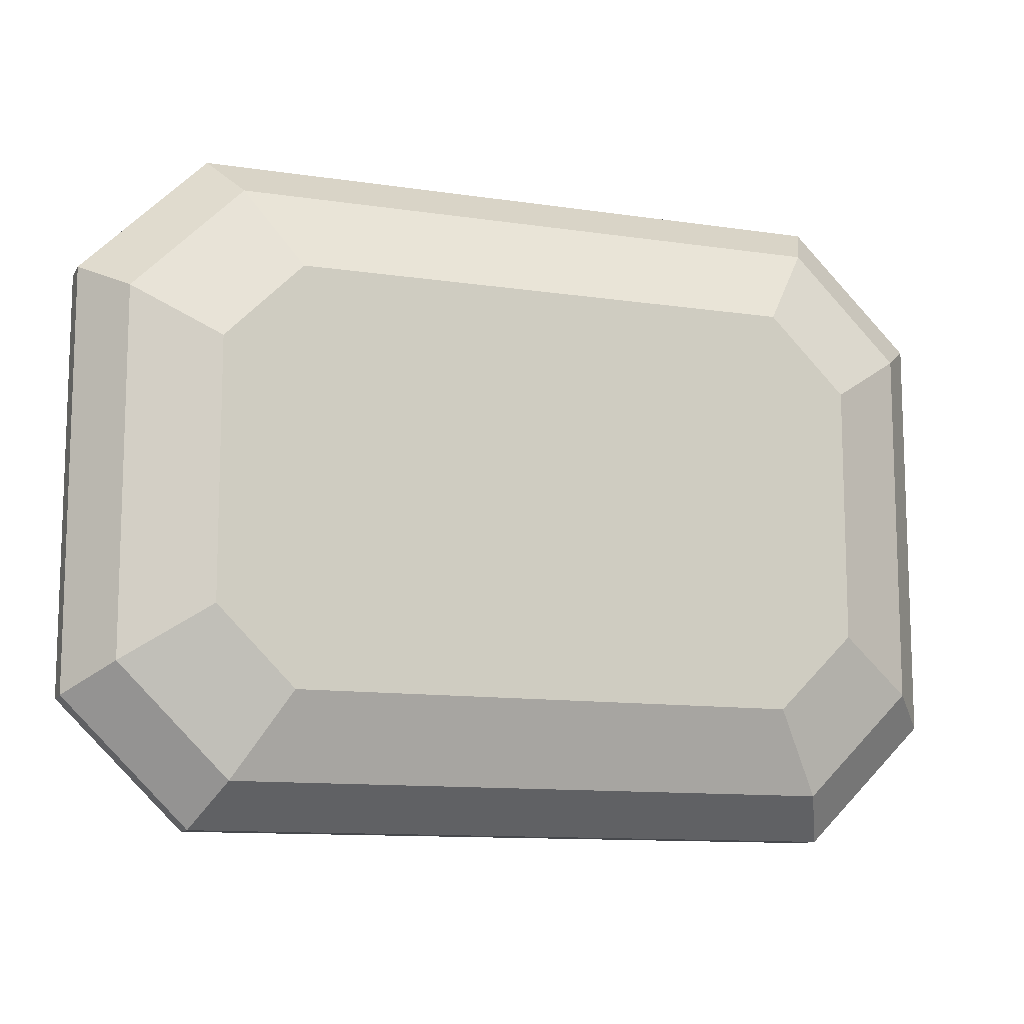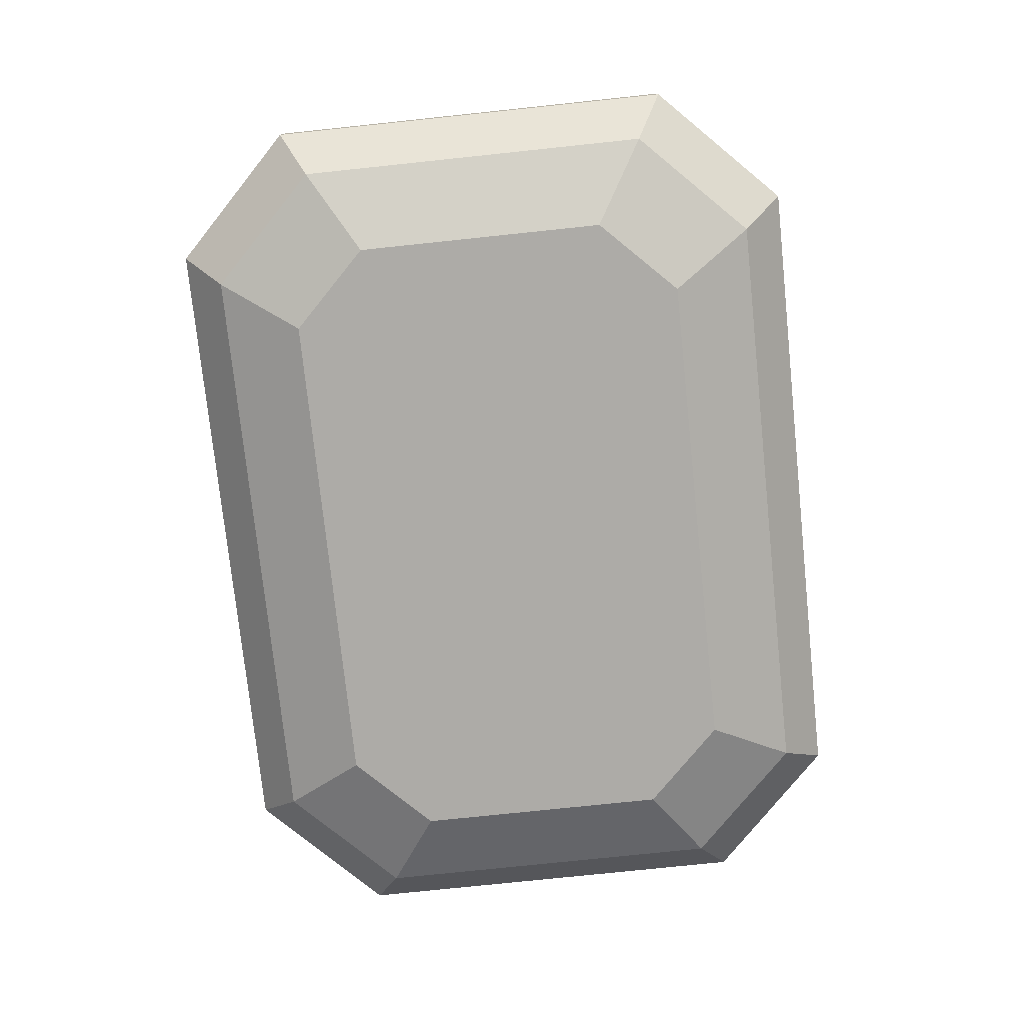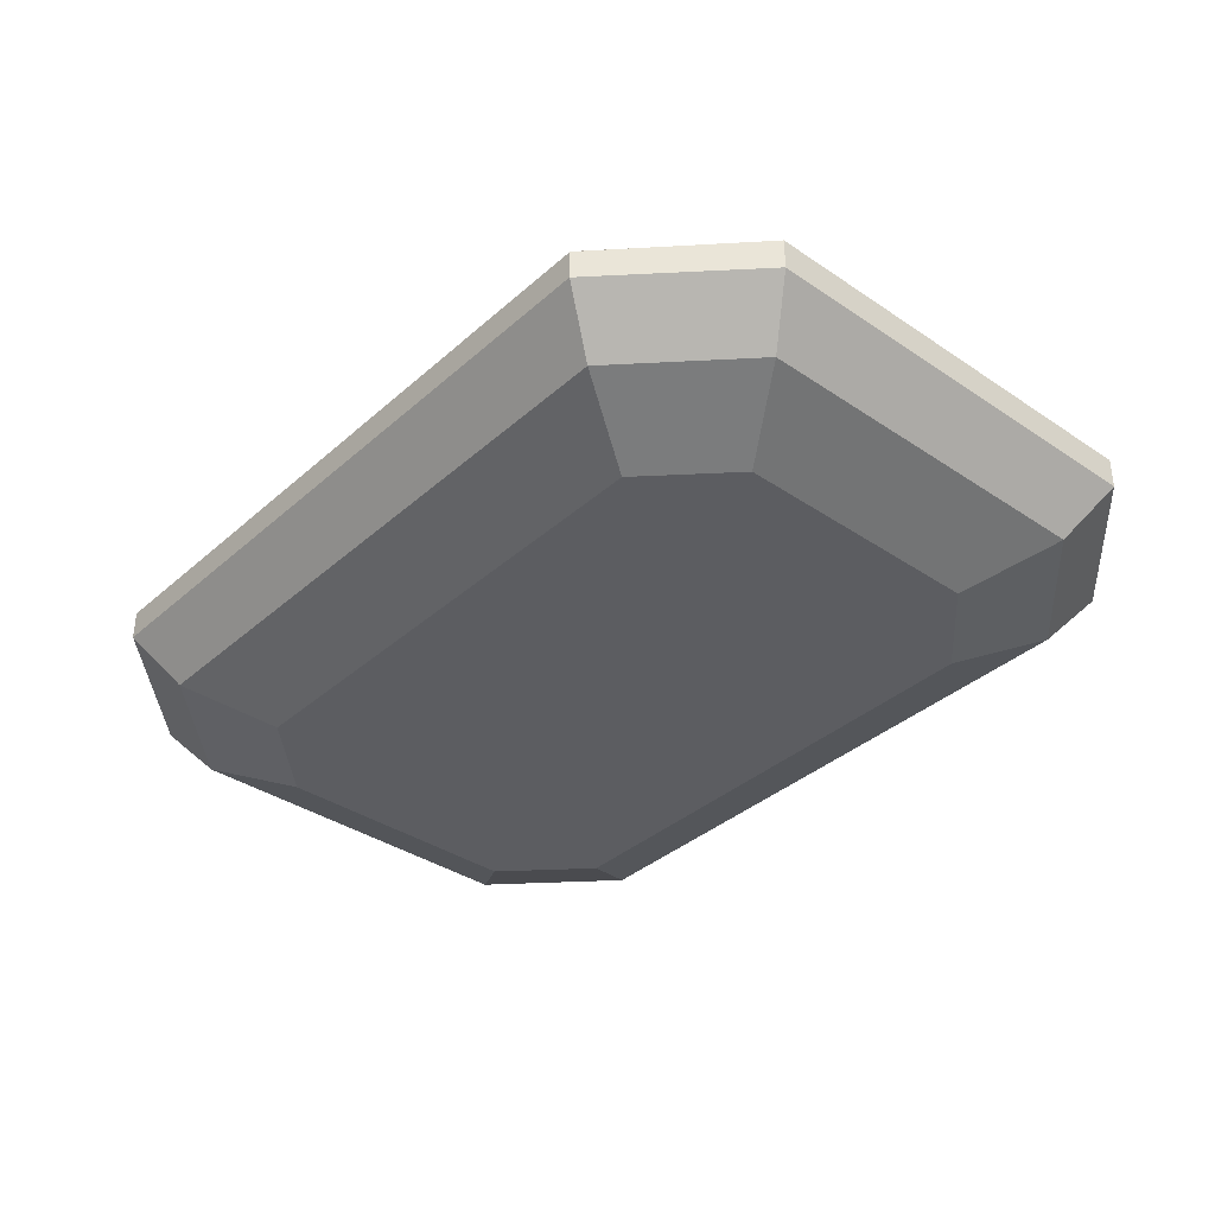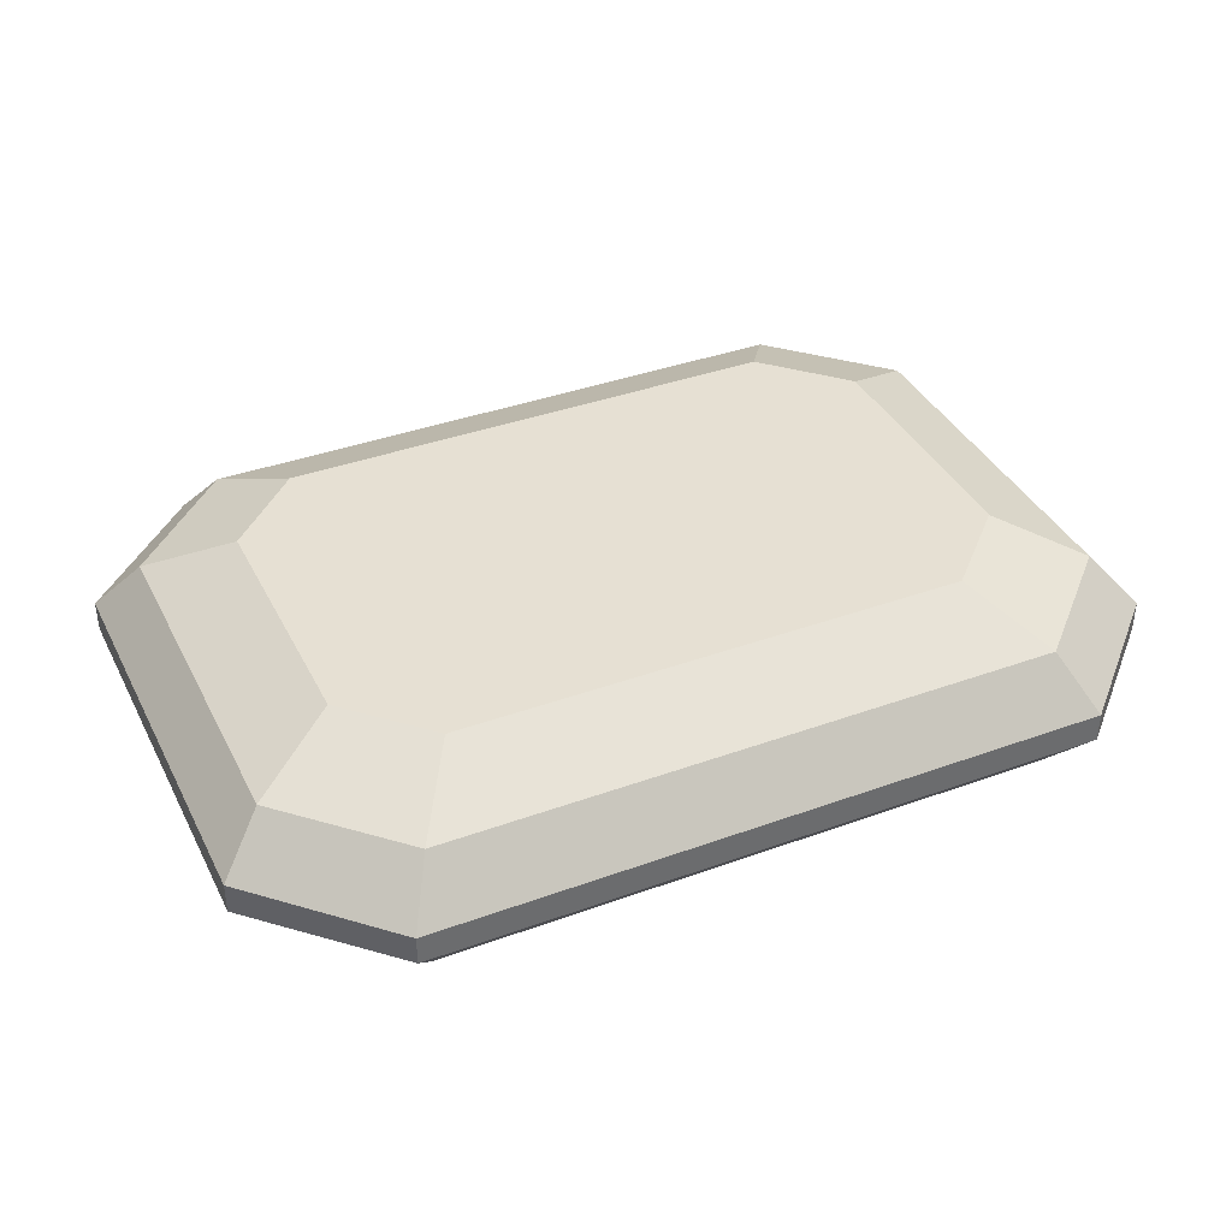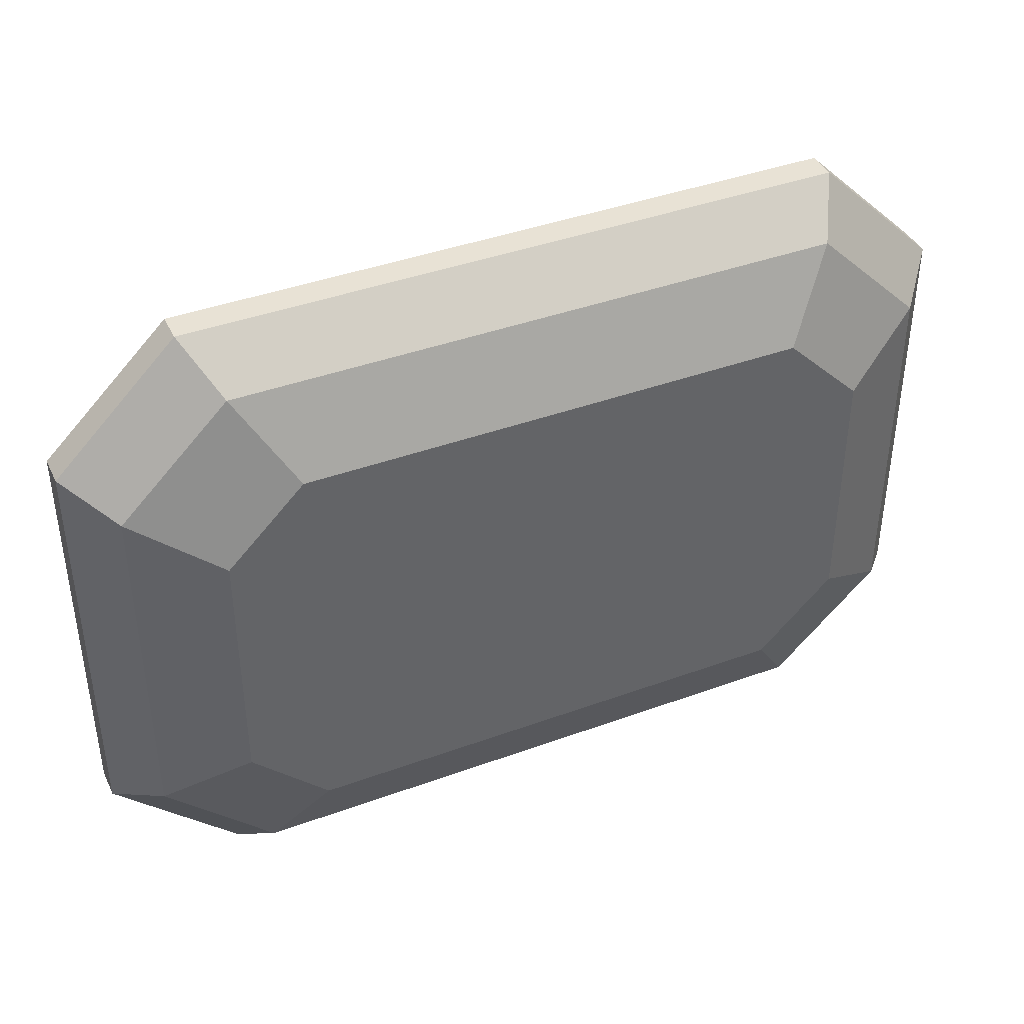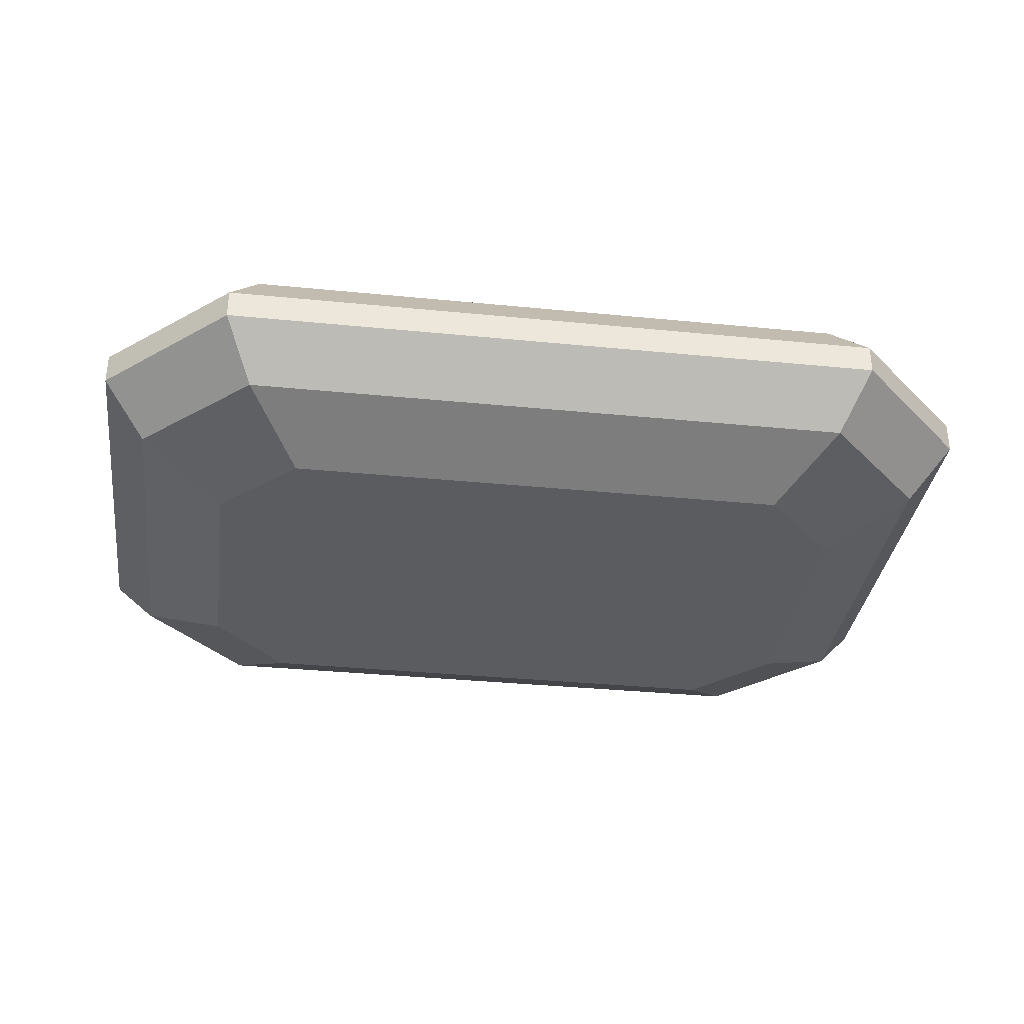
<metadata>
{"format":"obj","ext":"obj","renderer":"f3d","projection":"perspective","resolution":1024,"background":"white","views":[{"elev":-11.5,"azim":-20.0,"up":"+Z"},{"elev":-76.4,"azim":-84.0,"up":"+Y"},{"elev":-36.6,"azim":48.7,"up":"+Y"},{"elev":38.4,"azim":155.3,"up":"+Y"},{"elev":40.9,"azim":-24.0,"up":"+Z"},{"elev":-33.9,"azim":172.3,"up":"+Y"}]}
</metadata>
<code>
o Gemstone_04.003
v -0.5363 -0.05441 -0.2585
v -0.5363 -0.05441 -0.2585
v -0.5363 -0.05441 -0.2585
v -0.5363 -0.05441 -0.2585
v -0.5363 -0.05441 0.2604
v -0.5363 -0.05441 0.2604
v -0.5363 -0.05441 0.2604
v -0.5363 -0.05441 0.2604
v -0.3824 -0.05542 -0.4109
v -0.3824 -0.05542 -0.4109
v -0.3824 -0.05542 -0.4109
v -0.3824 -0.05542 -0.4109
v -0.4832 0.00852 -0.2233
v -0.4832 0.00852 -0.2233
v -0.4832 0.00852 -0.2233
v -0.4832 0.00852 -0.2233
v -0.5363 -0.09274 -0.2585
v -0.5363 -0.09274 -0.2585
v -0.5363 -0.09274 -0.2585
v -0.5363 -0.09274 -0.2585
v -0.5363 -0.09274 0.2604
v -0.5363 -0.09274 0.2604
v -0.5363 -0.09274 0.2604
v -0.5363 -0.09274 0.2604
v -0.3824 -0.09173 -0.4109
v -0.3824 -0.09173 -0.4109
v -0.3824 -0.09173 -0.4109
v -0.3824 -0.09173 -0.4109
v -0.4832 -0.1557 -0.2233
v -0.4832 -0.1557 -0.2233
v -0.4832 -0.1557 -0.2233
v -0.4832 -0.1557 -0.2233
v -0.4832 -0.1557 0.2251
v -0.4832 -0.1557 0.2251
v -0.4832 -0.1557 0.2251
v -0.4832 -0.1557 0.2251
v -0.3485 -0.1557 -0.3571
v -0.3485 -0.1557 -0.3571
v -0.3485 -0.1557 -0.3571
v -0.3485 -0.1557 -0.3571
v -0.3795 -0.2042 -0.1582
v -0.3795 -0.2042 -0.1582
v -0.3795 -0.2042 -0.1582
v -0.3795 -0.2042 0.1601
v -0.3795 -0.2042 0.1601
v -0.3795 -0.2042 0.1601
v -0.284 -0.2042 -0.2538
v -0.284 -0.2042 -0.2538
v -0.284 -0.2042 -0.2538
v 0.3413 -0.2042 -0.2538
v 0.3413 -0.2042 -0.2538
v 0.3413 -0.2042 -0.2538
v 0.4368 -0.2042 -0.1582
v 0.4368 -0.2042 -0.1582
v 0.4368 -0.2042 -0.1582
v 0.4058 -0.1557 -0.3571
v 0.4058 -0.1557 -0.3571
v 0.4058 -0.1557 -0.3571
v 0.4058 -0.1557 -0.3571
v 0.5405 -0.1557 -0.2233
v 0.5405 -0.1557 -0.2233
v 0.5405 -0.1557 -0.2233
v 0.5405 -0.1557 -0.2233
v 0.4397 -0.09173 -0.4109
v 0.4397 -0.09173 -0.4109
v 0.4397 -0.09173 -0.4109
v 0.4397 -0.09173 -0.4109
v 0.5936 -0.09274 -0.2585
v 0.5936 -0.09274 -0.2585
v 0.5936 -0.09274 -0.2585
v 0.5936 -0.09274 -0.2585
v 0.4397 -0.05542 -0.4109
v 0.4397 -0.05542 -0.4109
v 0.4397 -0.05542 -0.4109
v 0.4397 -0.05542 -0.4109
v 0.5936 -0.05441 -0.2585
v 0.5936 -0.05441 -0.2585
v 0.5936 -0.05441 -0.2585
v 0.5936 -0.05441 -0.2585
v 0.4058 0.00852 -0.3571
v 0.4058 0.00852 -0.3571
v 0.4058 0.00852 -0.3571
v 0.4058 0.00852 -0.3571
v -0.3485 0.00852 -0.3571
v -0.3485 0.00852 -0.3571
v -0.3485 0.00852 -0.3571
v -0.3485 0.00852 -0.3571
v 0.5405 0.00852 -0.2233
v 0.5405 0.00852 -0.2233
v 0.5405 0.00852 -0.2233
v 0.5405 0.00852 -0.2233
v 0.3413 0.05709 -0.2538
v 0.3413 0.05709 -0.2538
v 0.3413 0.05709 -0.2538
v -0.284 0.05709 -0.2538
v -0.284 0.05709 -0.2538
v -0.284 0.05709 -0.2538
v 0.4368 0.05709 -0.1582
v 0.4368 0.05709 -0.1582
v 0.4368 0.05709 -0.1582
v 0.4368 0.05709 0.1601
v 0.4368 0.05709 0.1601
v 0.4368 0.05709 0.1601
v 0.3413 0.05709 0.2557
v 0.3413 0.05709 0.2557
v 0.3413 0.05709 0.2557
v 0.5405 0.00852 0.2251
v 0.5405 0.00852 0.2251
v 0.5405 0.00852 0.2251
v 0.5405 0.00852 0.2251
v 0.4058 0.00852 0.359
v 0.4058 0.00852 0.359
v 0.4058 0.00852 0.359
v 0.4058 0.00852 0.359
v 0.5936 -0.05441 0.2604
v 0.5936 -0.05441 0.2604
v 0.5936 -0.05441 0.2604
v 0.5936 -0.05441 0.2604
v 0.4397 -0.05542 0.4128
v 0.4397 -0.05542 0.4128
v 0.4397 -0.05542 0.4128
v 0.4397 -0.05542 0.4128
v 0.5936 -0.09274 0.2604
v 0.5936 -0.09274 0.2604
v 0.5936 -0.09274 0.2604
v 0.5936 -0.09274 0.2604
v 0.4397 -0.09173 0.4128
v 0.4397 -0.09173 0.4128
v 0.4397 -0.09173 0.4128
v 0.4397 -0.09173 0.4128
v 0.5405 -0.1557 0.2251
v 0.5405 -0.1557 0.2251
v 0.5405 -0.1557 0.2251
v 0.5405 -0.1557 0.2251
v 0.4058 -0.1557 0.359
v 0.4058 -0.1557 0.359
v 0.4058 -0.1557 0.359
v 0.4058 -0.1557 0.359
v 0.4368 -0.2042 0.1601
v 0.4368 -0.2042 0.1601
v 0.4368 -0.2042 0.1601
v 0.3413 -0.2042 0.2557
v 0.3413 -0.2042 0.2557
v 0.3413 -0.2042 0.2557
v -0.284 -0.2042 0.2557
v -0.284 -0.2042 0.2557
v -0.284 -0.2042 0.2557
v -0.3485 -0.1557 0.359
v -0.3485 -0.1557 0.359
v -0.3485 -0.1557 0.359
v -0.3485 -0.1557 0.359
v -0.3824 -0.09173 0.4128
v -0.3824 -0.09173 0.4128
v -0.3824 -0.09173 0.4128
v -0.3824 -0.09173 0.4128
v -0.3824 -0.05542 0.4128
v -0.3824 -0.05542 0.4128
v -0.3824 -0.05542 0.4128
v -0.3824 -0.05542 0.4128
v -0.3485 0.00852 0.359
v -0.3485 0.00852 0.359
v -0.3485 0.00852 0.359
v -0.3485 0.00852 0.359
v -0.4832 0.00852 0.2251
v -0.4832 0.00852 0.2251
v -0.4832 0.00852 0.2251
v -0.4832 0.00852 0.2251
v -0.284 0.05709 0.2557
v -0.284 0.05709 0.2557
v -0.284 0.05709 0.2557
v -0.3795 0.05709 0.1601
v -0.3795 0.05709 0.1601
v -0.3795 0.05709 0.1601
v -0.3795 0.05709 -0.1582
v -0.3795 0.05709 -0.1582
v -0.3795 0.05709 -0.1582
f 24 8 4
f 24 4 20
f 3 7 167
f 3 167 16
f 11 1 15
f 11 15 87
f 18 2 12
f 18 12 28
f 19 32 36
f 19 36 23
f 27 40 31
f 27 31 17
f 30 43 46
f 30 46 34
f 39 49 42
f 39 42 29
f 41 48 51
f 51 53 139
f 139 143 146
f 146 44 41
f 41 51 139
f 139 146 41
f 57 50 47
f 57 47 38
f 60 54 52
f 60 52 58
f 65 56 37
f 65 37 26
f 68 62 59
f 68 59 66
f 25 9 72
f 25 72 64
f 67 75 77
f 67 77 69
f 73 10 84
f 73 84 80
f 76 74 83
f 76 83 90
f 85 95 92
f 85 92 81
f 88 82 94
f 88 94 99
f 93 96 174
f 174 171 169
f 169 105 101
f 101 98 93
f 93 174 169
f 169 101 93
f 89 100 103
f 89 103 108
f 107 102 106
f 107 106 113
f 121 115 109
f 121 109 114
f 117 78 91
f 117 91 110
f 124 116 122
f 124 122 130
f 71 79 118
f 71 118 126
f 129 138 133
f 129 133 123
f 125 134 63
f 125 63 70
f 137 144 140
f 137 140 131
f 132 141 55
f 132 55 61
f 149 145 142
f 149 142 136
f 33 45 147
f 33 147 150
f 21 35 151
f 21 151 154
f 153 148 135
f 153 135 128
f 155 159 6
f 155 6 22
f 127 119 156
f 127 156 152
f 5 158 163
f 5 163 166
f 157 120 111
f 157 111 160
f 162 170 172
f 162 172 164
f 112 104 168
f 112 168 161
f 165 173 176
f 165 176 14
f 13 175 97
f 13 97 86

</code>
